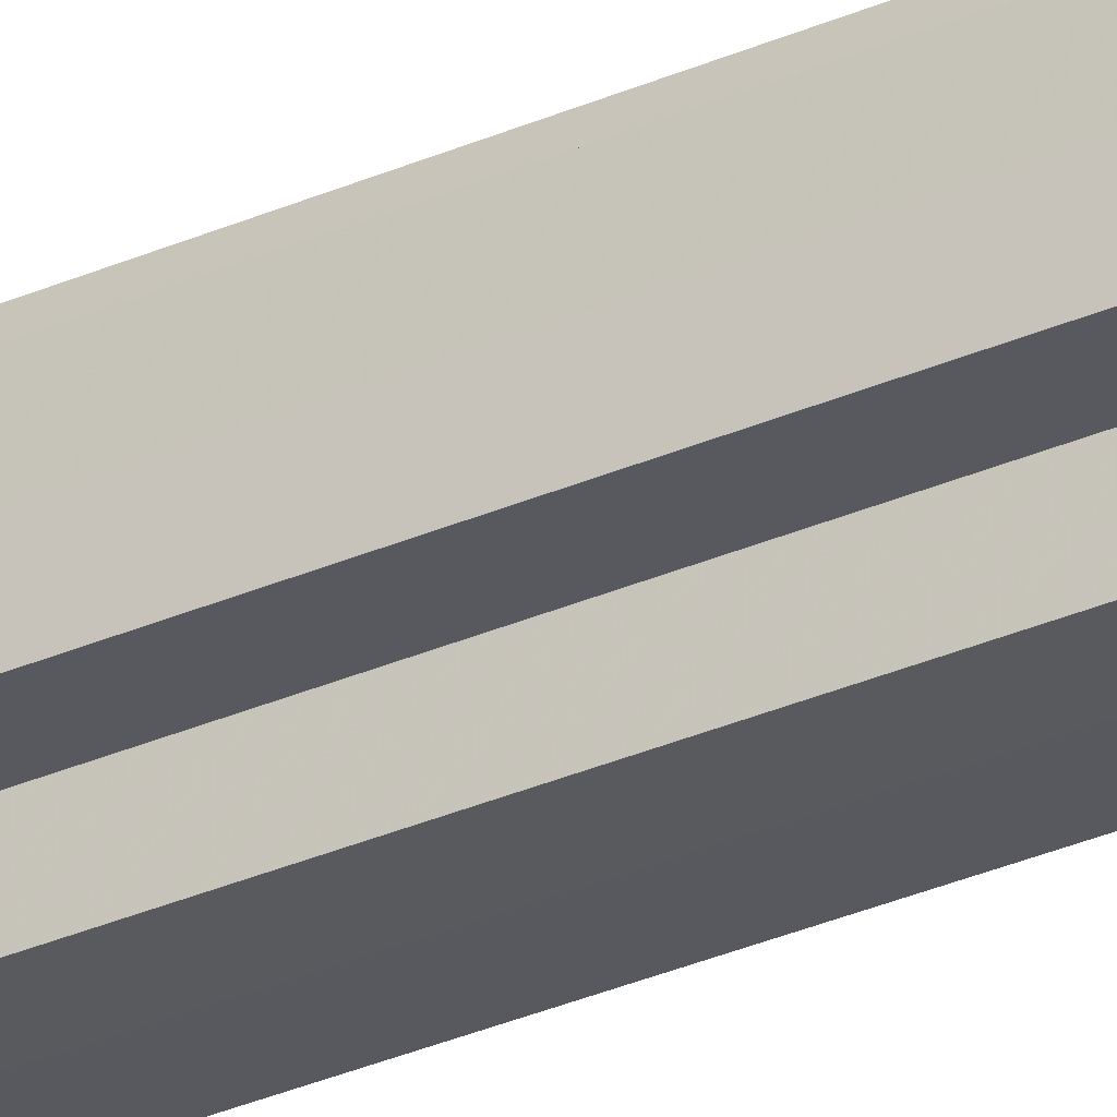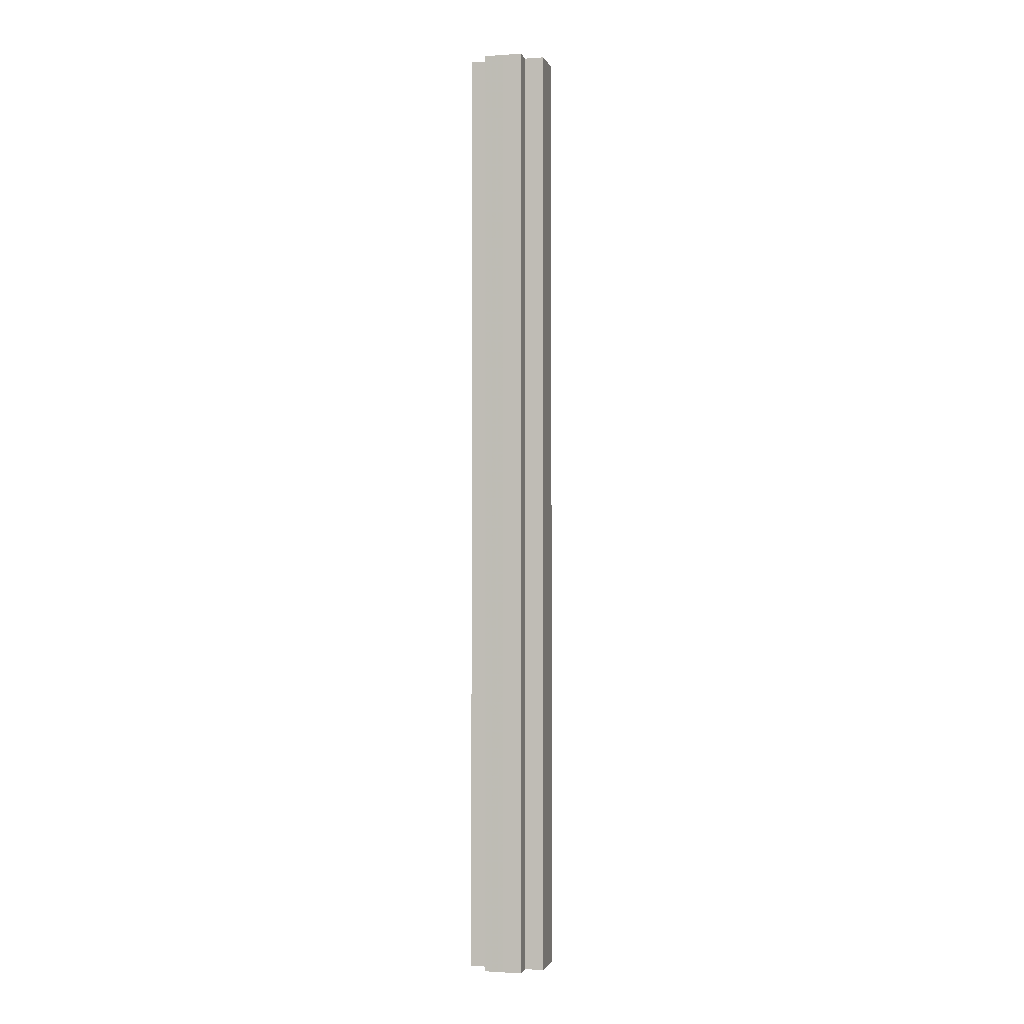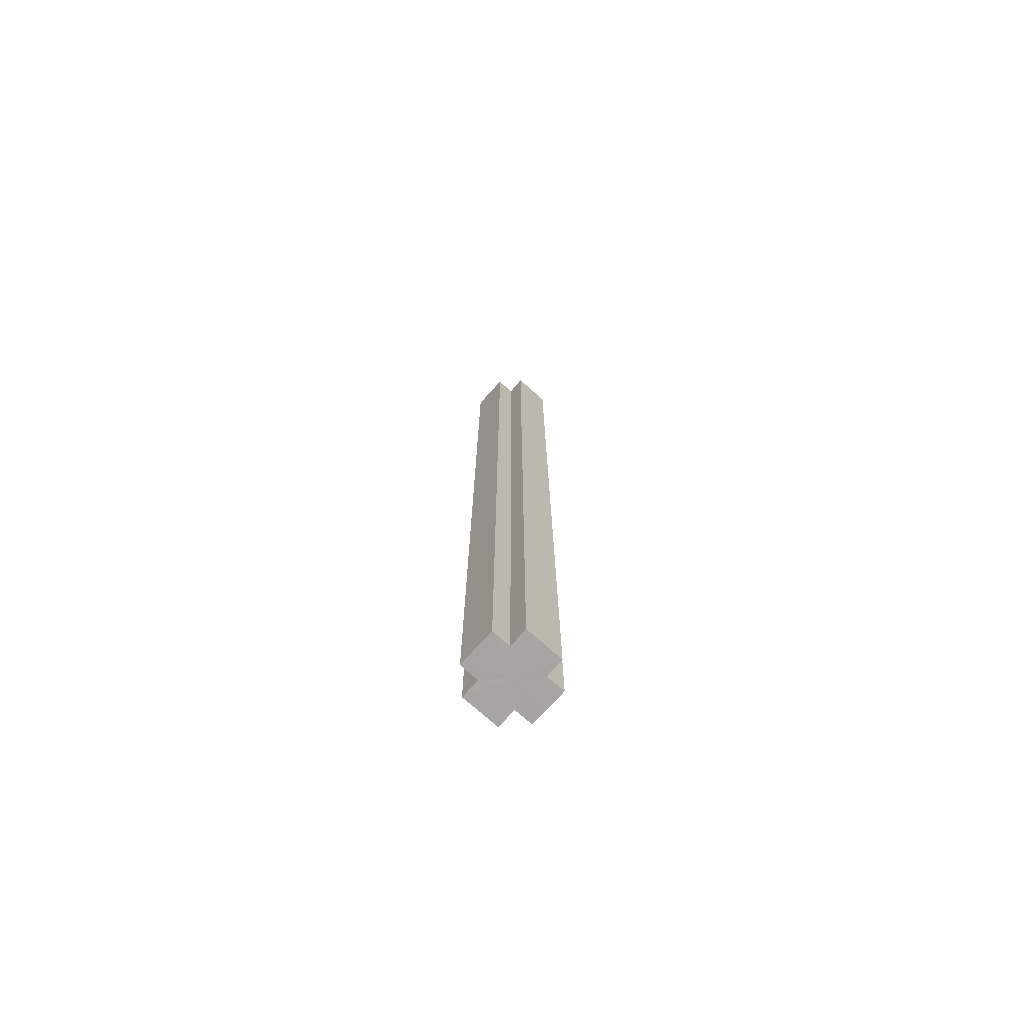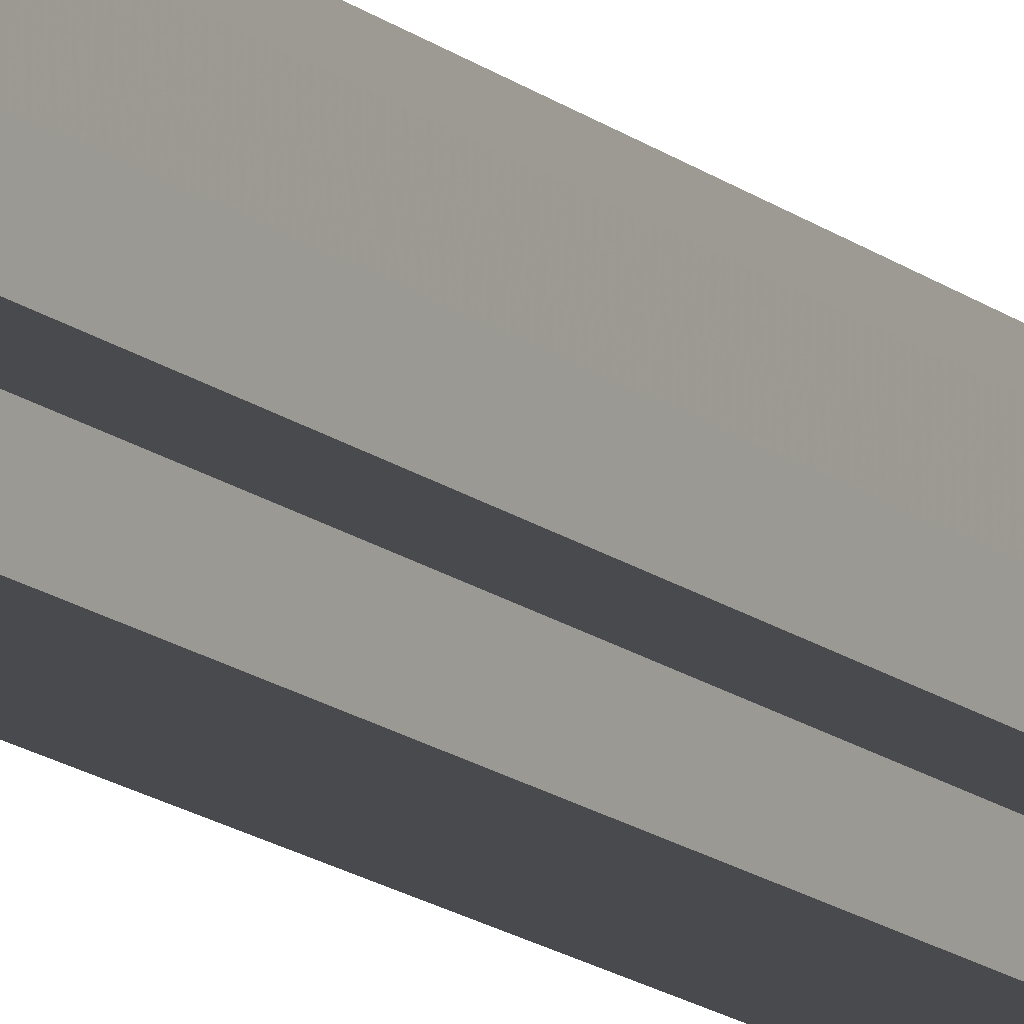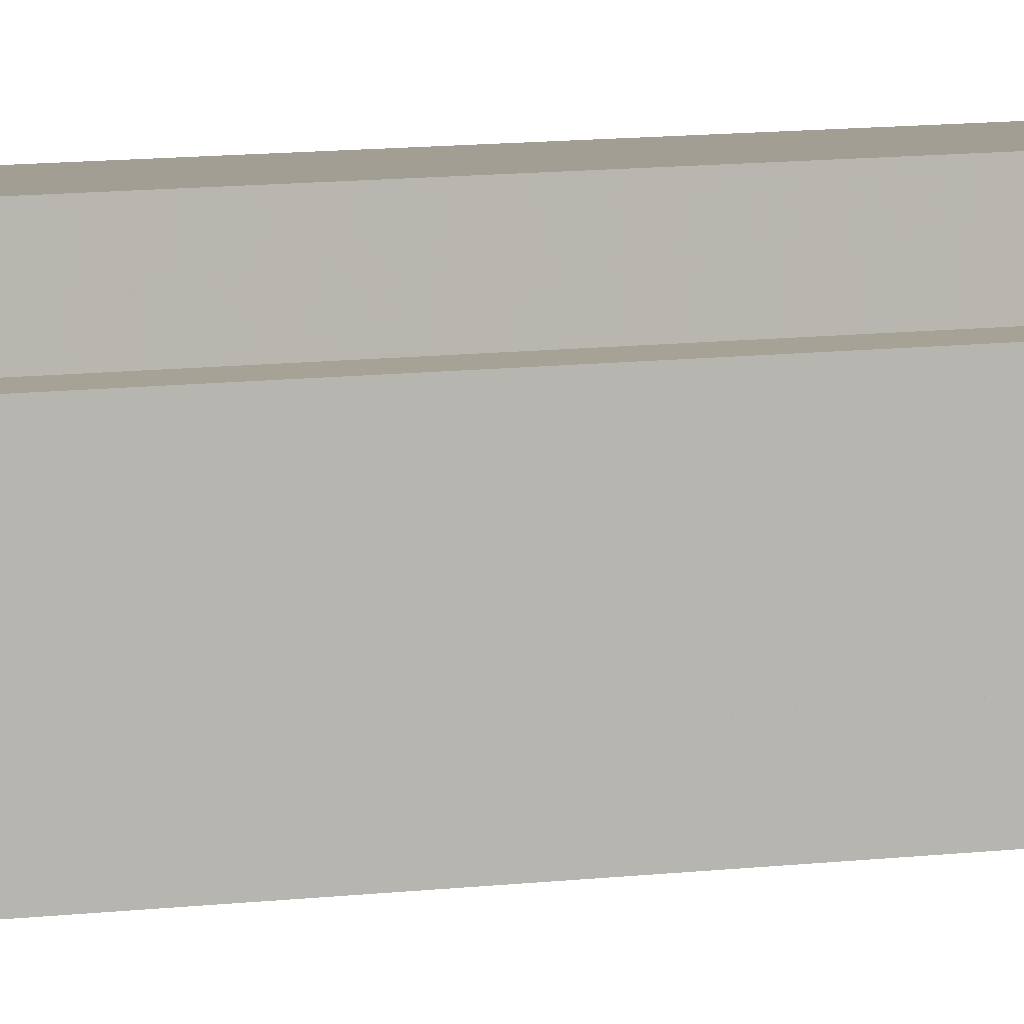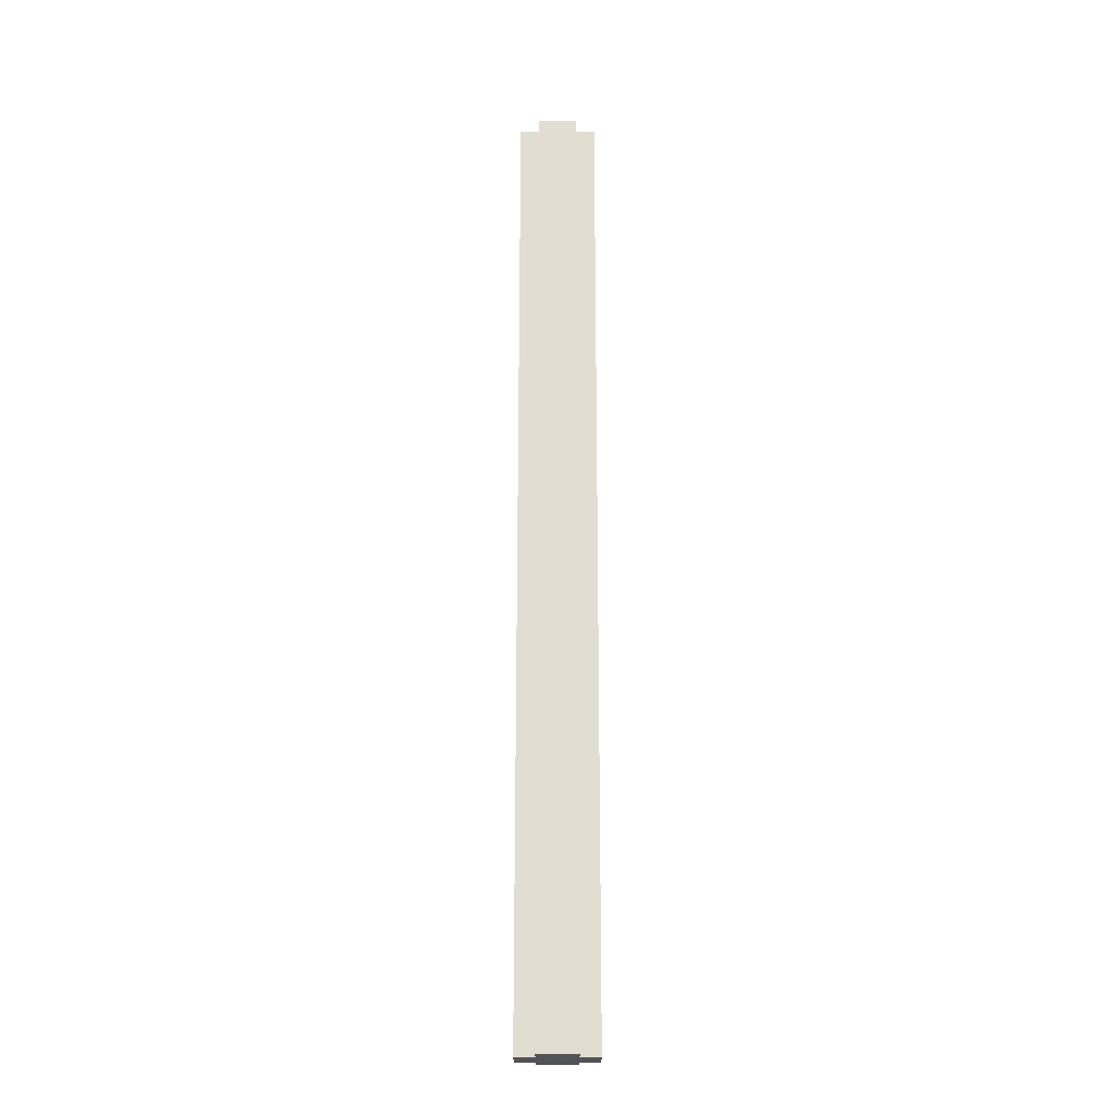
<metadata>
{"format":"obj","ext":"obj","renderer":"f3d","projection":"perspective","resolution":1024,"background":"white","views":[{"elev":-30.5,"azim":-57.2,"up":"+Y"},{"elev":-1.1,"azim":-165.8,"up":"+Z"},{"elev":-73.8,"azim":138.4,"up":"+Z"},{"elev":-13.1,"azim":-152.0,"up":"+Y"},{"elev":5.5,"azim":-120.5,"up":"+Y"},{"elev":-21.7,"azim":0.1,"up":"+Z"}]}
</metadata>
<code>
o 12988
v 2172 1892 14.41
v 2172 1892 14.41
v 2172 1892 13.92
v 2171 1892 14.41
v 2171 1892 13.92
v 2172 1892 14.41
v 2172 1892 13.92
v 2172 1892 14.41
v 2172 1892 13.92
v 2172 1892 14.41
v 2172 1892 14.41
v 2172 1892 14.41
v 2172 1892 13.92
v 2172 1892 13.92
v 2172 1892 14.41
v 2172 1892 14.41
v 2172 1892 14.41
v 2172 1892 13.92
v 2172 1892 13.92
v 2172 1892 14.41
v 2172 1892 14.41
v 2172 1892 14.41
v 2172 1892 14.41
v 2172 1892 13.92
v 2172 1892 13.92
v 2172 1892 13.92
v 2172 1892 14.41
v 2172 1892 14.41
v 2172 1892 14.41
v 2172 1892 14.41
v 2172 1892 13.92
v 2172 1892 14.41
v 2172 1892 13.92
v 2172 1892 13.92
v 2172 1892 14.41
v 2172 1892 14.41
v 2172 1892 14.41
v 2172 1892 13.92
v 2172 1892 13.92
v 2172 1892 14.41
v 2172 1892 14.41
v 2172 1892 14.41
v 2171 1892 14.41
v 2172 1892 13.92
v 2171 1892 13.92
v 2172 1892 13.92
v 2172 1892 14.41
v 2171 1892 14.41
v 2172 1892 14.41
v 2172 1892 14.41
v 2171 1892 14.41
v 2172 1892 13.92
v 2171 1892 13.92
v 2171 1892 13.92
v 2171 1892 14.41
v 2171 1892 14.41
v 2171 1892 14.41
v 2171 1892 13.92
v 2171 1892 13.92
v 2171 1892 14.41
v 2171 1892 14.41
v 2171 1892 14.41
v 2171 1892 14.41
v 2171 1892 13.92
v 2171 1892 13.92
v 2171 1892 14.41
v 2171 1892 13.92
v 2171 1892 14.41
v 2171 1892 14.41
v 2171 1892 13.92
v 2171 1892 13.92
v 2171 1892 14.41
v 2171 1892 14.41
v 2171 1892 13.92
v 2171 1892 13.92
v 2171 1892 14.41
v 2171 1892 14.41
v 2171 1892 14.41
v 2171 1892 14.41
v 2171 1892 14.41
v 2171 1892 13.92
v 2172 1892 13.92
v 2172 1892 13.92
v 2172 1892 13.92
v 2171 1892 13.92
v 2172 1892 13.92
v 2171 1892 13.92
v 2172 1892 13.92
v 2171 1892 13.92
v 2172 1892 13.92
v 2171 1892 13.92
v 2172 1892 13.92
v 2171 1892 13.92
v 2172 1892 13.92
v 2171 1892 13.92
v 2172 1892 13.92
v 2171 1892 13.92
v 2172 1892 13.92
f 1 2 3
f 4 1 5
f 5 6 7
f 7 8 9
f 10 8 11
f 10 12 8
f 13 12 14
f 15 16 13
f 10 17 12
f 18 17 19
f 20 21 18
f 10 22 17
f 10 23 22
f 24 23 25
f 26 27 24
f 28 29 26
f 29 30 31
f 10 32 23
f 33 32 34
f 35 36 33
f 10 37 32
f 38 37 39
f 40 41 38
f 10 42 37
f 10 43 42
f 44 43 45
f 46 47 44
f 10 48 43
f 49 50 46
f 50 51 52
f 53 48 54
f 55 56 53
f 10 57 48
f 58 57 59
f 60 61 58
f 10 62 57
f 10 63 62
f 64 63 65
f 10 66 63
f 67 68 64
f 10 69 66
f 10 11 69
f 70 66 71
f 72 73 70
f 74 69 75
f 76 77 74
f 78 79 67
f 79 80 81
f 82 83 84
f 82 85 83
f 82 84 86
f 82 87 85
f 82 86 88
f 82 89 87
f 82 88 90
f 82 91 89
f 82 90 92
f 82 93 91
f 82 92 94
f 82 95 93
f 82 94 96
f 82 97 95
f 82 96 98
f 82 98 97

</code>
